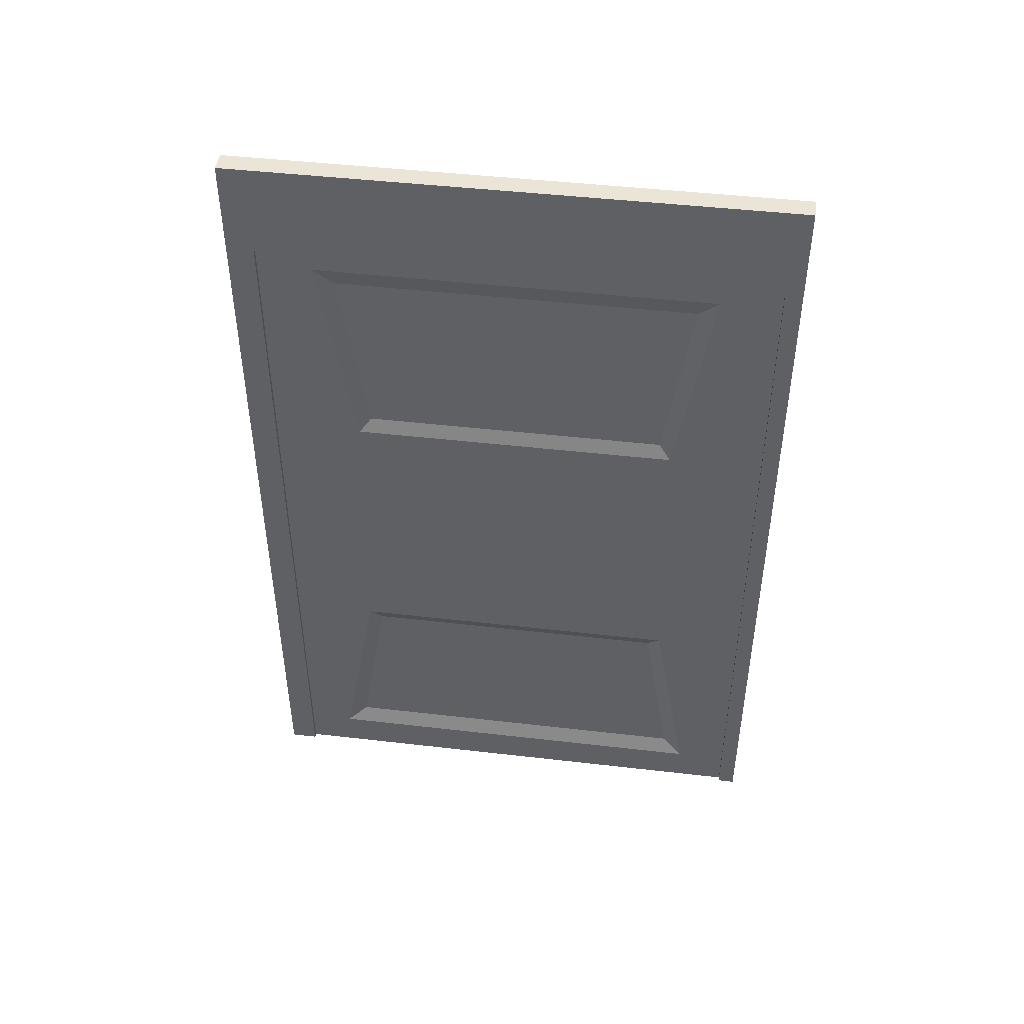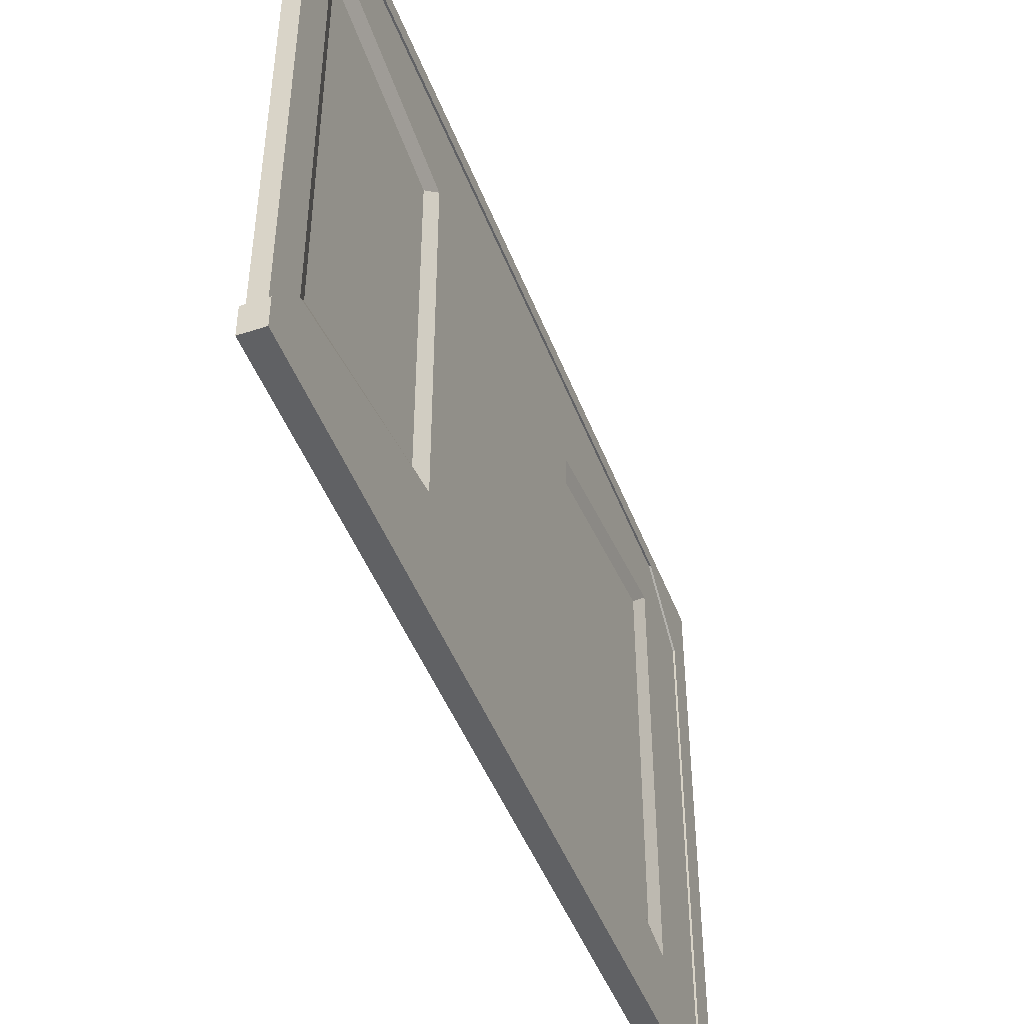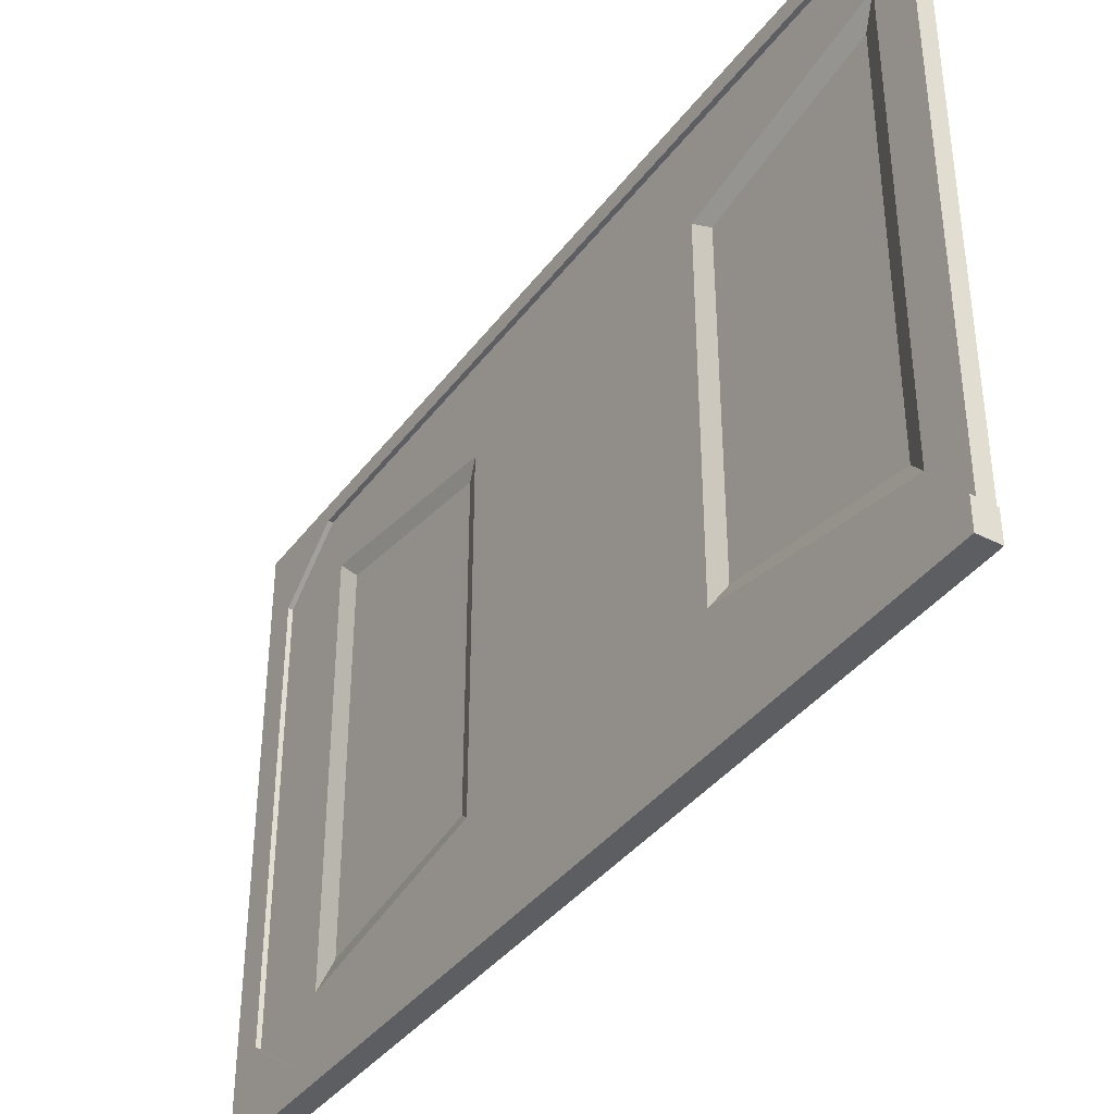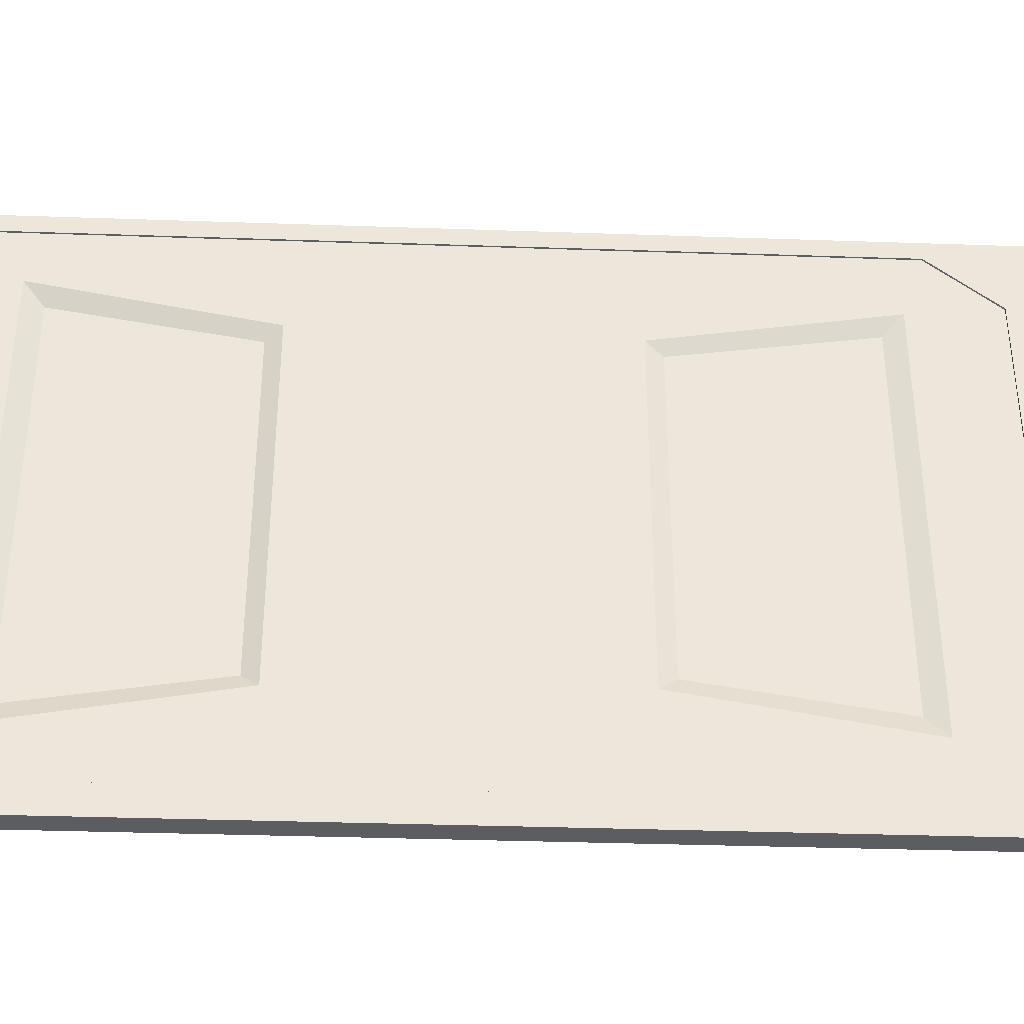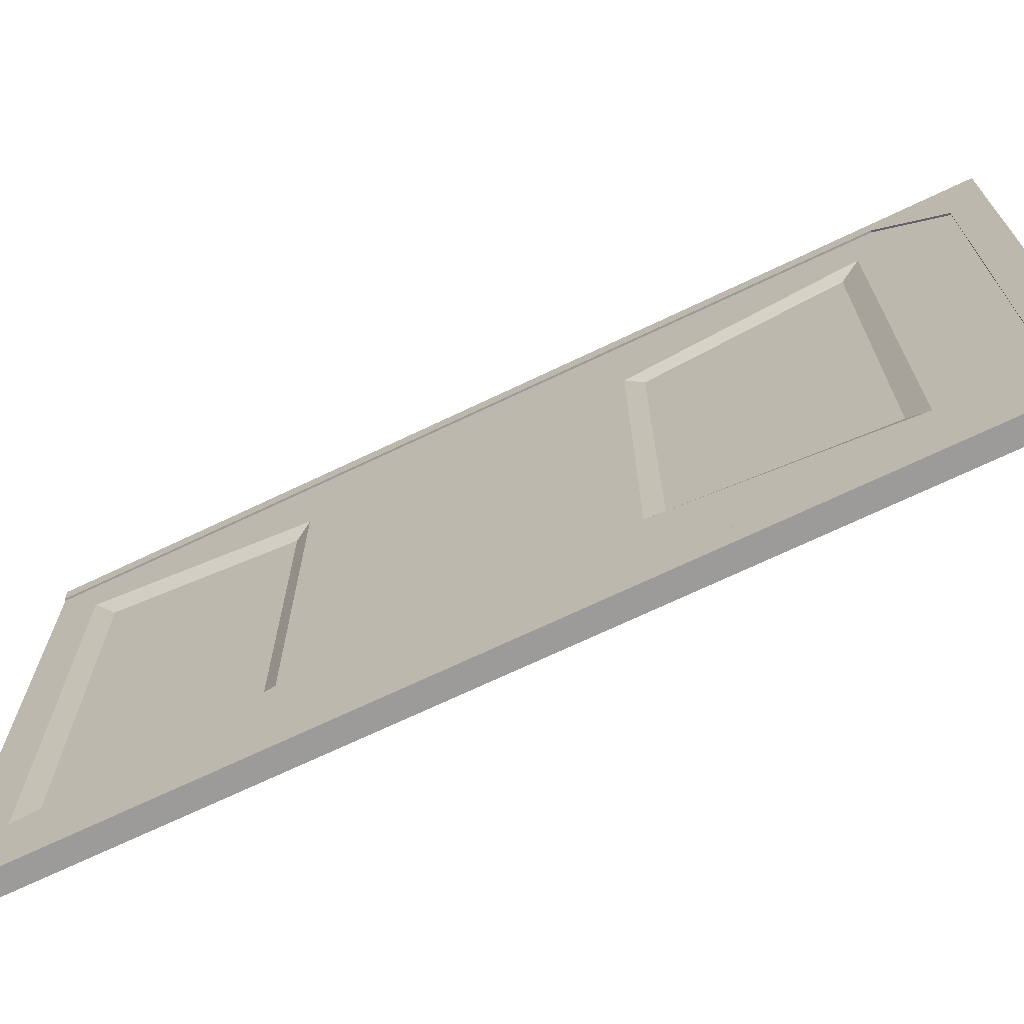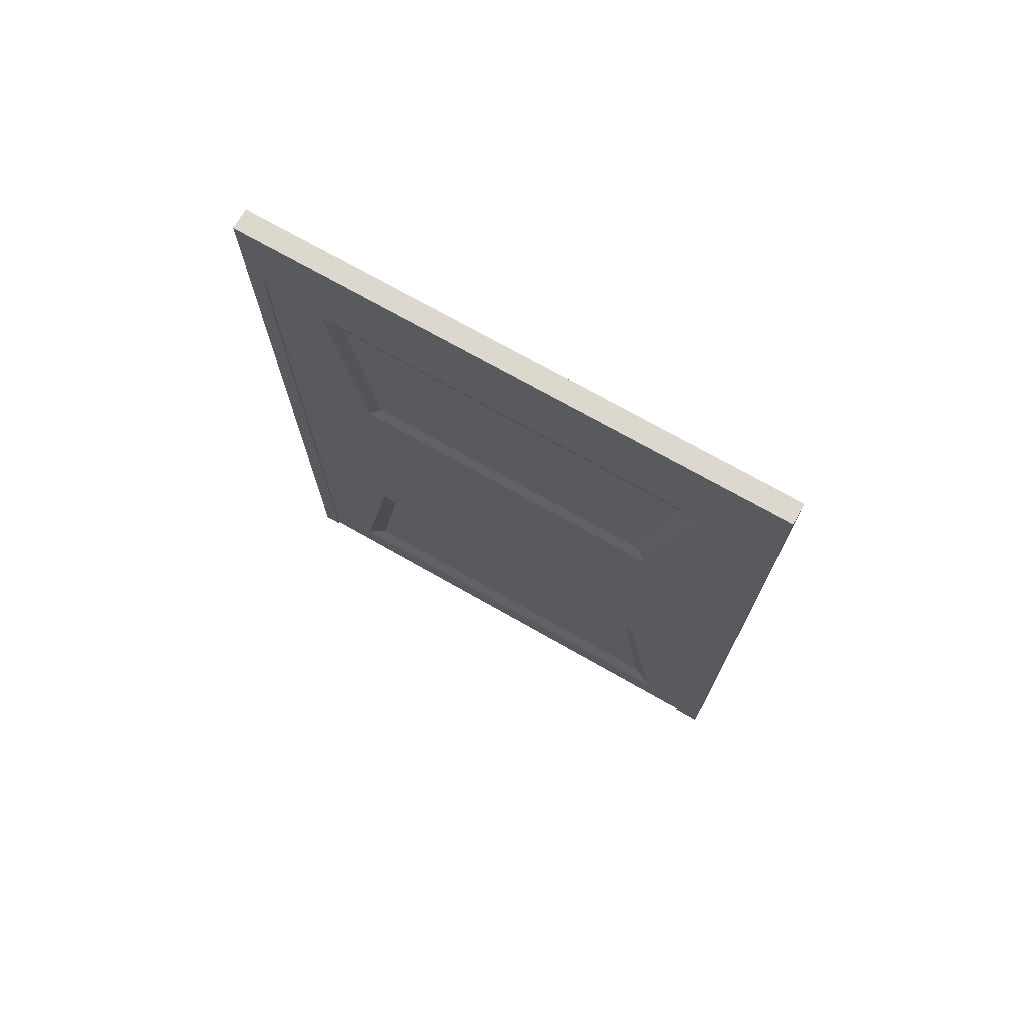
<metadata>
{"format":"obj","ext":"obj","renderer":"f3d","projection":"perspective","resolution":1024,"background":"white","views":[{"elev":45.7,"azim":-82.4,"up":"+Y"},{"elev":-46.8,"azim":20.4,"up":"+Z"},{"elev":-38.6,"azim":-32.7,"up":"+Z"},{"elev":-35.9,"azim":87.4,"up":"+Z"},{"elev":-69.9,"azim":115.6,"up":"+Z"},{"elev":72.6,"azim":119.6,"up":"+Y"}]}
</metadata>
<code>
g default
v 0.102 0.03216 2.858
v 0.2667 0.03216 2.858
v 0.102 0.03216 -2.858
v 0.2667 0.03216 -2.858
v 0.102 9.338 2.286
v 0.2667 9.338 2.286
v 0.2667 0.03216 2.286
v 0.102 0.03216 2.286
v 0.102 0.03216 -2.343
v 0.2667 0.03216 -2.343
v 0.2667 9.338 -2.343
v 0.102 9.338 -2.343
v 0.102 8.629 2.858
v 0.2667 8.629 2.858
v 0.2667 8.629 2.286
v 0.2667 8.629 -2.343
v 0.2667 8.629 -2.858
v 0.102 8.629 -2.858
v 0.102 8.629 -2.343
v 0.102 8.629 2.286
v 0.102 0.4696 2.858
v 0.2667 0.4696 2.858
v 0.2667 0.4696 2.286
v 0.2667 0.4696 -2.343
v 0.2667 0.4696 -2.858
v 0.102 0.4696 -2.858
v 0.102 0.4696 -2.343
v 0.102 0.4696 2.286
v 0.2667 8.405 2.199
v 0.2667 8.405 2.858
v 0.102 8.405 2.858
v 0.102 8.405 2.199
v 0.102 8.405 -2.257
v 0.102 8.405 -2.858
v 0.2667 8.405 -2.858
v 0.2667 8.405 -2.257
v 0.102 6.041 2.858
v 0.2667 6.041 2.858
v 0.2667 6.041 1.801
v 0.2667 6.041 -1.858
v 0.2667 6.041 -2.858
v 0.102 6.041 -2.858
v 0.102 6.041 -1.858
v 0.102 6.041 1.801
v 0.102 2.809 2.858
v 0.2667 2.809 2.858
v 0.2667 2.817 1.857
v 0.2667 2.817 -1.914
v 0.2667 2.809 -2.858
v 0.102 2.809 -2.858
v 0.102 2.817 -1.914
v 0.102 2.817 1.857
v 0.1899 0.6767 2.048
v 0.1899 0.6767 -2.105
v 0.1788 0.6767 -2.105
v 0.1788 0.6767 2.048
v 0.2083 8.198 -2.027
v 0.2083 8.198 1.97
v 0.1604 8.198 1.97
v 0.1604 8.198 -2.027
v 0.1604 6.213 1.667
v 0.1604 6.213 -1.724
v 0.2083 6.213 -1.724
v 0.2083 6.213 1.667
v 0.1899 2.655 1.72
v 0.1899 2.655 -1.778
v 0.1788 2.655 -1.778
v 0.1788 2.655 1.72
g doorbunker__1_:pCube3
f 5 6 11 12
f 17 18 12 11
f 9 10 7 8
f 6 15 16 11
f 12 19 20 5
f 6 5 13 14
f 14 15 6
f 8 7 2 1
f 5 20 13
f 3 4 10 9
f 11 16 17
f 18 19 12
f 37 38 30 31
f 38 39 29 30
f 63 40 36 57
f 40 41 35 36
f 41 42 34 35
f 42 43 33 34
f 61 44 32 59
f 44 37 31 32
f 1 2 22 21
f 2 7 23 22
f 24 23 7 10
f 25 24 10 4
f 26 25 4 3
f 3 9 27 26
f 28 27 9 8
f 21 28 8 1
f 30 29 15 14
f 31 30 14 13
f 13 20 32 31
f 20 19 33 32
f 34 33 19 18
f 18 17 35 34
f 17 16 36 35
f 16 15 29 36
f 45 46 38 37
f 46 47 39 38
f 40 39 47 48
f 41 40 48 49
f 42 41 49 50
f 50 51 43 42
f 44 43 51 52
f 37 44 52 45
f 46 45 21 22
f 47 46 22 23
f 65 47 23 53
f 49 48 24 25
f 50 49 25 26
f 51 50 26 27
f 67 51 27 55
f 21 45 52 28
f 48 47 65 66
f 23 24 54 53
f 52 51 67 68
f 27 28 56 55
f 36 29 58 57
f 39 40 63 64
f 32 33 60 59
f 43 44 61 62
f 59 60 62 61
f 57 58 64 63
f 66 65 53 54
f 68 67 55 56
f 29 39 64 58
f 48 66 54 24
f 52 68 56 28
f 43 62 60 33
g default
v 0.05266 0.03216 -3.163
v 0.2867 0.03216 -3.163
v 0.2867 0.03216 -2.858
v 0.05266 0.03216 -2.858
v 0.05266 9.685 -3.163
v 0.2867 9.685 -3.163
v 0.2867 0.03216 2.858
v 0.2867 0.03216 3.05
v 0.05266 0.03216 3.05
v 0.05266 0.03216 2.858
v 0.05266 8.629 -2.858
v 0.2867 8.629 -2.858
v 0.2867 9.338 -2.343
v 0.05266 9.338 -2.343
v 0.2867 9.685 3.05
v 0.05266 9.685 3.05
v 0.05266 9.338 2.286
v 0.2867 9.338 2.286
v 0.05266 8.629 2.858
v 0.2867 8.629 2.858
v 0.2867 8.629 3.05
v 0.05266 8.629 3.05
v 0.05266 9.685 2.286
v 0.2867 9.685 2.286
v 0.2867 9.685 -2.343
v 0.05266 9.685 -2.343
v 0.05266 8.629 -3.163
v 0.2867 8.629 -3.163
v 0.2867 9.051 -2.551
v 0.05266 9.051 -2.551
v 0.05266 9.06 2.51
v 0.2867 9.06 2.51
g doorbunker__1_:pCube9
f 69 70 71 72
f 72 71 80 79
f 95 96 70 69
f 75 76 77 78
f 75 78 87 88
f 80 97 98 79
f 77 76 89 90
f 85 82 81 86
f 91 92 93 94
f 99 100 88 87
f 90 87 78 77
f 76 75 88 89
f 92 86 81 93
f 90 89 83 84
f 94 82 85 91
f 84 99 87 90
f 84 83 92 91
f 89 88 100 83
f 96 80 71 70
f 94 93 74 73
f 69 72 79 95
f 95 79 98 73
f 73 74 96 95
f 74 97 80 96
f 93 81 97 74
f 98 97 81 82
f 73 98 82 94
f 91 85 99 84
f 86 100 99 85
f 83 100 86 92

</code>
